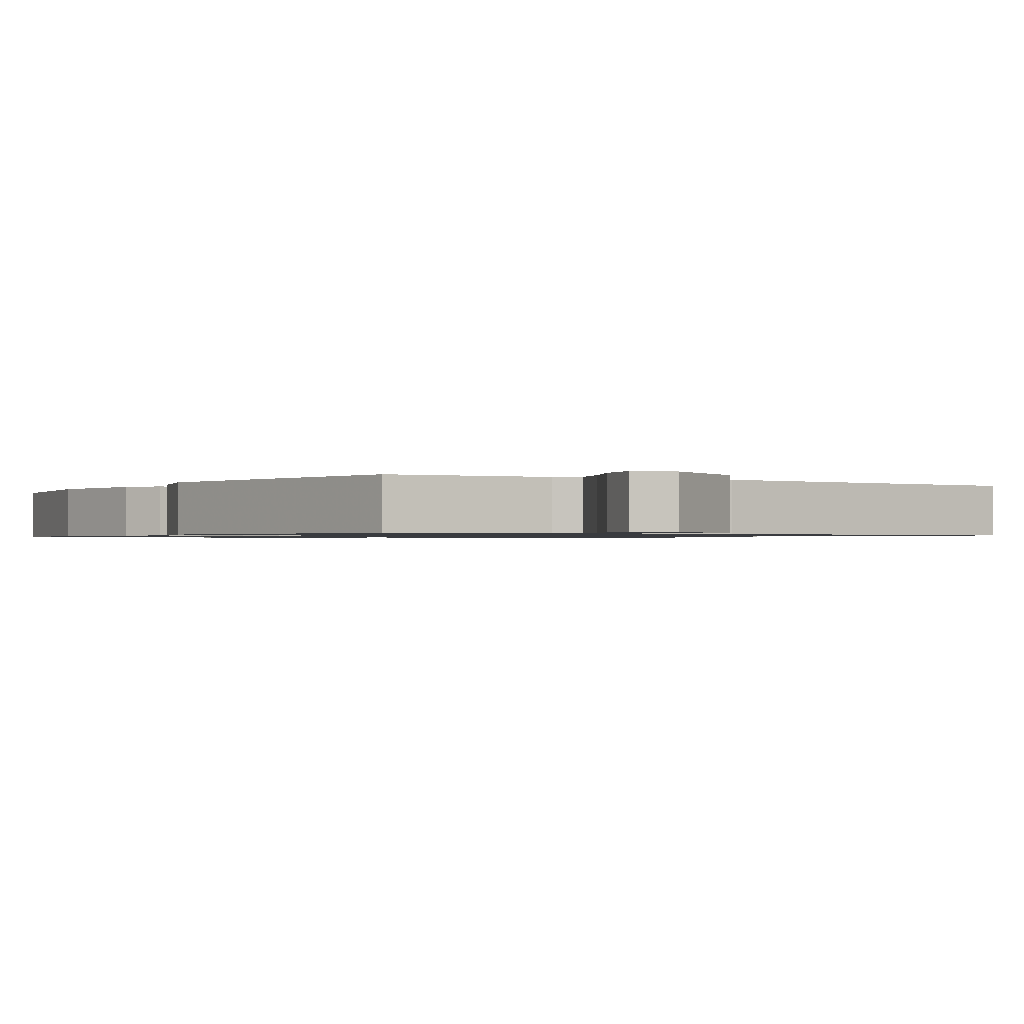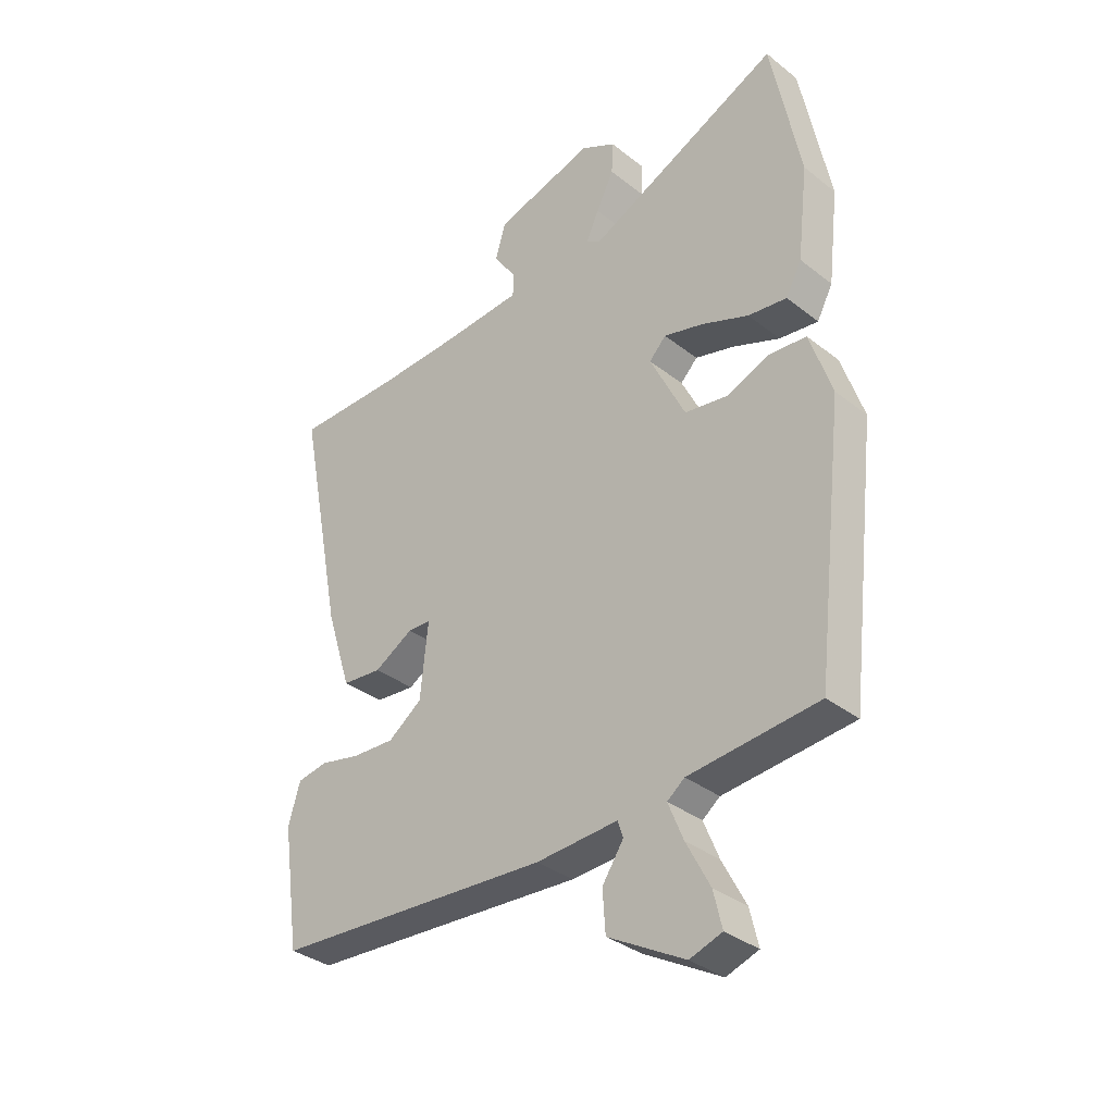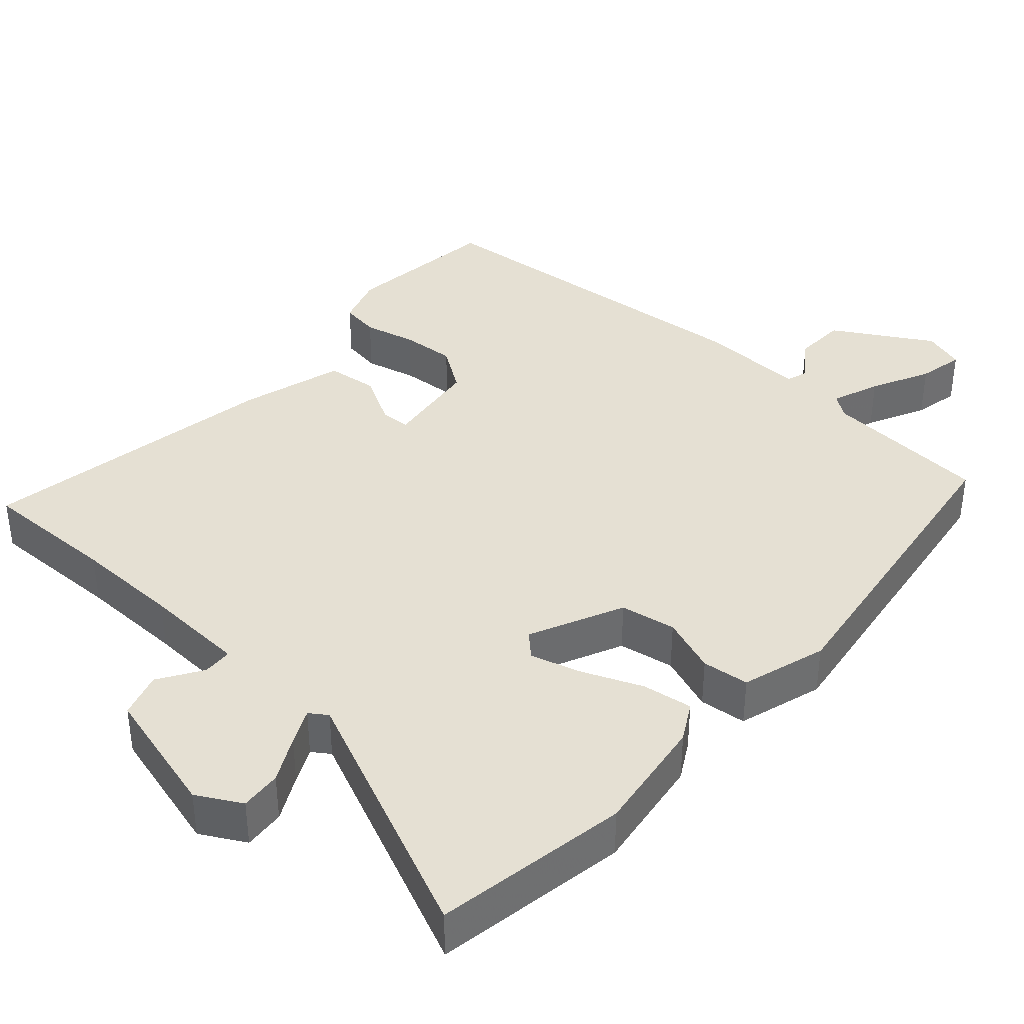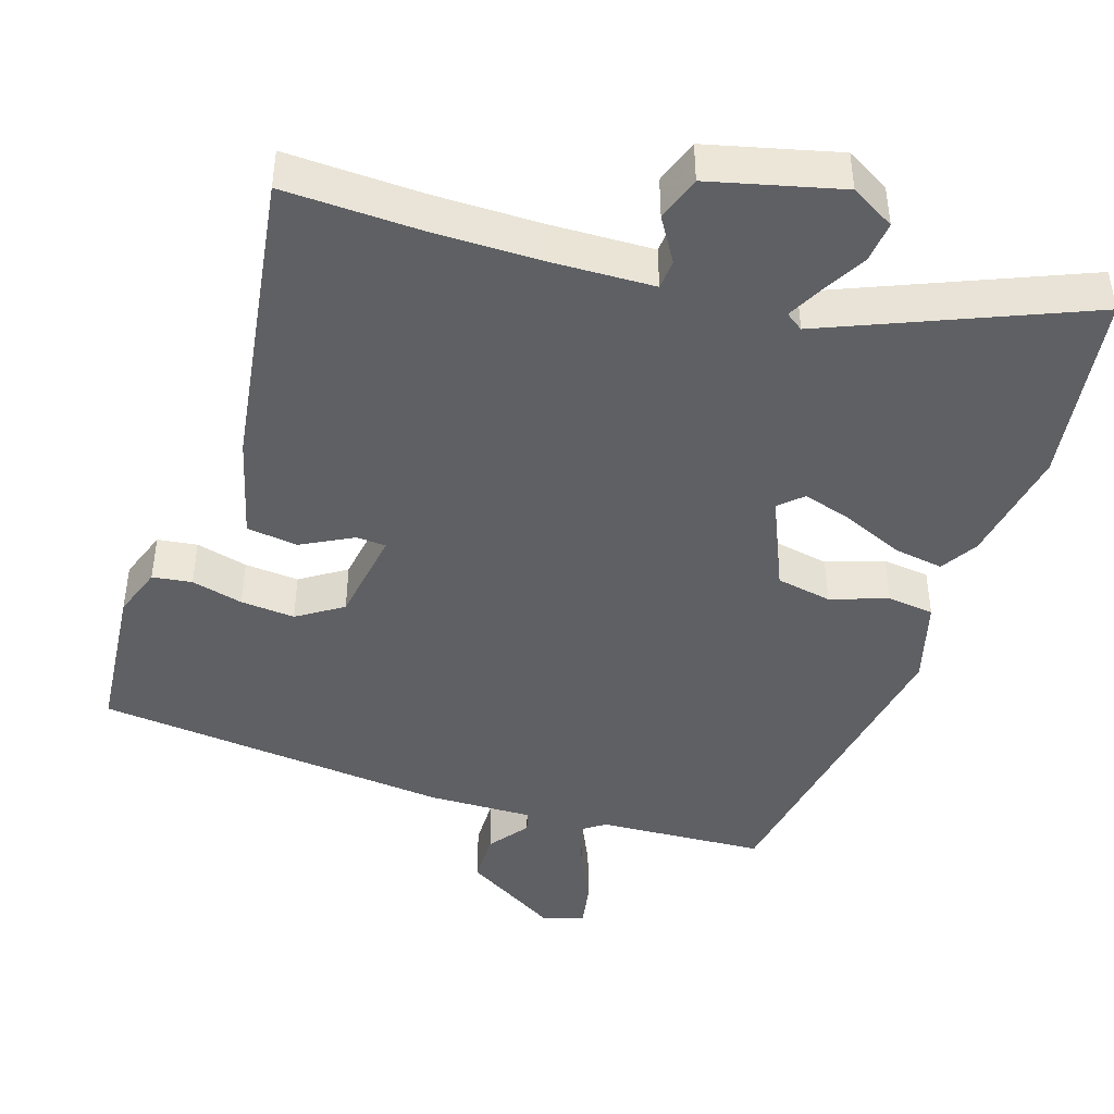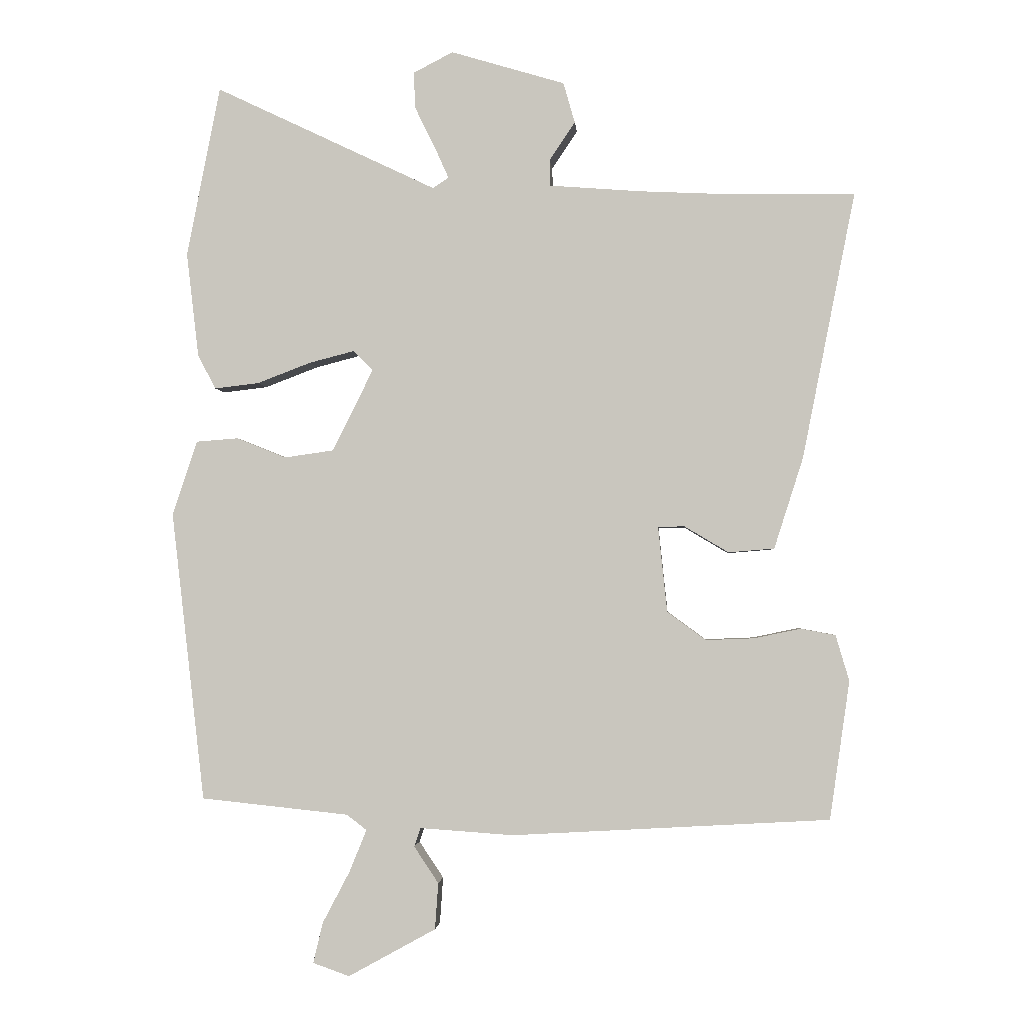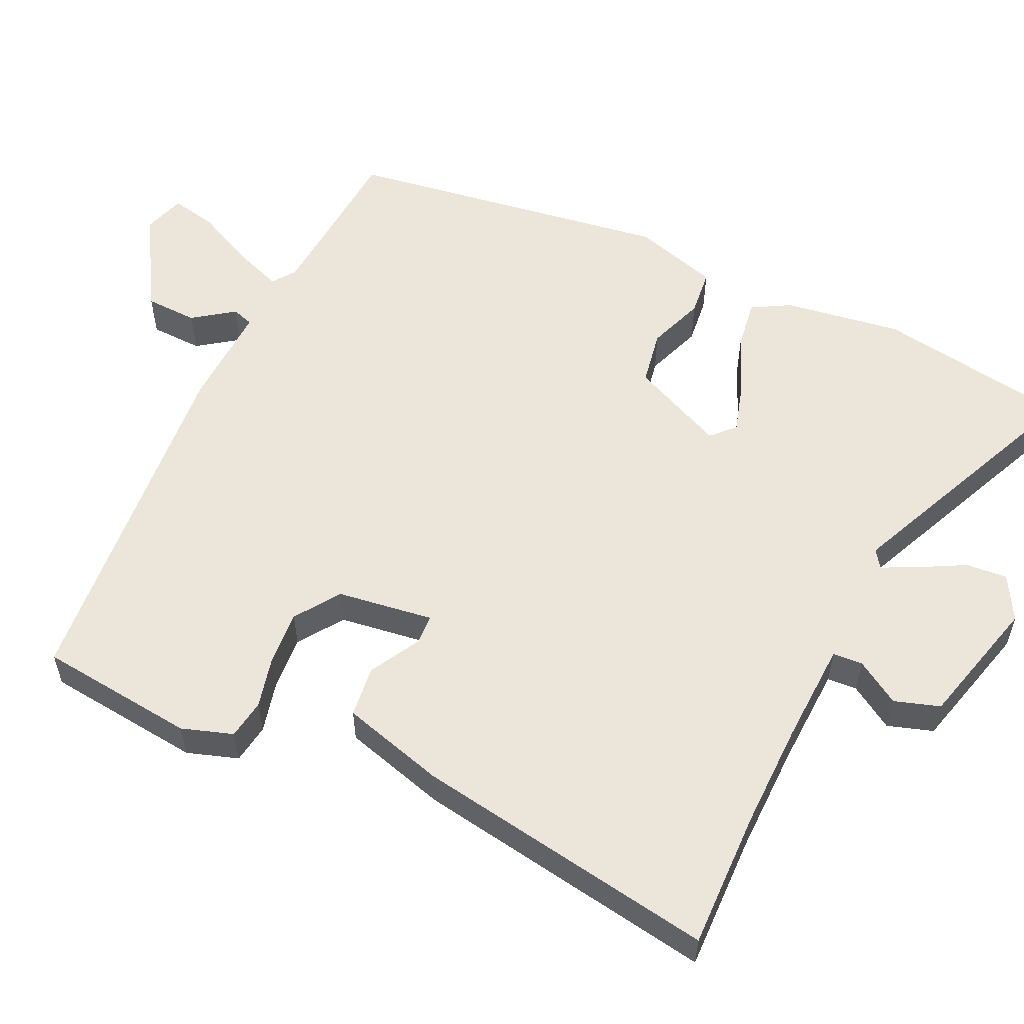
<metadata>
{"format":"obj","ext":"obj","renderer":"f3d","projection":"perspective","resolution":1024,"background":"white","views":[{"elev":-0.9,"azim":146.4,"up":"+Y"},{"elev":-34.1,"azim":43.4,"up":"+Z"},{"elev":38.2,"azim":40.2,"up":"+Y"},{"elev":-43.8,"azim":-20.7,"up":"+Y"},{"elev":-2.1,"azim":-175.5,"up":"+Z"},{"elev":56.0,"azim":-66.7,"up":"+Y"}]}
</metadata>
<code>
v -0.501 0.07 -0.476
v -0.532 0.07 -0.261
v -0.511 0.07 -0.19
v -0.457 0.07 -0.18
v -0.385 0.07 -0.195
v -0.31 0.07 -0.198
v -0.25 0.07 -0.154
v -0.236 0.07 -0.021
v -0.277 0.07 -0.02
v -0.346 0.07 -0.061
v -0.417 0.07 -0.055
v -0.462 0.07 0.086
v -0.544 0.07 0.5
v -0.355 0.07 0.502
v -0.209 0.07 0.509
v -0.067 0.07 0.52
v -0.066 0.07 0.561
v -0.106 0.07 0.62
v -0.088 0.07 0.683
v 0.089 0.07 0.736
v 0.151 0.07 0.704
v 0.148 0.07 0.647
v 0.117 0.07 0.584
v 0.095 0.07 0.535
v 0.12 0.07 0.519
v 0.464 0.07 0.683
v 0.516 0.07 0.418
v 0.497 0.07 0.255
v 0.469 0.07 0.202
v 0.4 0.07 0.21
v 0.316 0.07 0.242
v 0.246 0.07 0.26
v 0.216 0.07 0.229
v 0.279 0.07 0.102
v 0.356 0.07 0.091
v 0.433 0.07 0.122
v 0.498 0.07 0.117
v 0.537 0.07 0.001
v 0.485 0.07 -0.45
v 0.255 0.07 -0.474
v 0.224 0.07 -0.498
v 0.251 0.07 -0.564
v 0.293 0.07 -0.644
v 0.308 0.07 -0.707
v 0.251 0.07 -0.727
v 0.115 0.07 -0.652
v 0.11 0.07 -0.58
v 0.148 0.07 -0.523
v 0.138 0.07 -0.494
v -0.007 0.07 -0.504
v -0.501 0 -0.476
v -0.532 0 -0.261
v -0.511 0 -0.19
v -0.457 0 -0.18
v -0.385 0 -0.195
v -0.31 0 -0.198
v -0.25 0 -0.154
v -0.236 0 -0.021
v -0.277 0 -0.02
v -0.346 0 -0.061
v -0.417 0 -0.055
v -0.462 0 0.086
v -0.544 0 0.5
v -0.355 0 0.502
v -0.209 0 0.509
v -0.067 0 0.52
v -0.066 0 0.561
v -0.106 0 0.62
v -0.088 0 0.683
v 0.089 0 0.736
v 0.151 0 0.704
v 0.148 0 0.647
v 0.117 0 0.584
v 0.095 0 0.535
v 0.12 0 0.519
v 0.464 0 0.683
v 0.516 0 0.418
v 0.497 0 0.255
v 0.469 0 0.202
v 0.4 0 0.21
v 0.316 0 0.242
v 0.246 0 0.26
v 0.216 0 0.229
v 0.279 0 0.102
v 0.356 0 0.091
v 0.433 0 0.122
v 0.498 0 0.117
v 0.537 0 0.001
v 0.485 0 -0.45
v 0.255 0 -0.474
v 0.224 0 -0.498
v 0.251 0 -0.564
v 0.293 0 -0.644
v 0.308 0 -0.707
v 0.251 0 -0.727
v 0.115 0 -0.652
v 0.11 0 -0.58
v 0.148 0 -0.523
v 0.138 0 -0.494
v -0.007 0 -0.504
f 49 50 1 2
f 45 46 47 48
f 45 48 49
f 42 43 44 45
f 41 42 45 49
f 40 41 49 2
f 35 36 37 38
f 34 35 38 39
f 33 34 39 40
f 28 29 30 31
f 28 31 32
f 25 26 27 28
f 24 25 28 32
f 20 21 22 23
f 20 23 24
f 17 18 19 20
f 16 17 20 24
f 11 12 13 14
f 9 10 11 14
f 8 9 14 15
f 2 3 4 5
f 2 5 6
f 40 2 6
f 16 24 32 33
f 8 15 16 33
f 7 8 33 40
f 6 7 40
f 52 51 100 99
f 98 97 96 95
f 99 98 95
f 95 94 93 92
f 99 95 92 91
f 52 99 91 90
f 88 87 86 85
f 89 88 85 84
f 90 89 84 83
f 81 80 79 78
f 82 81 78
f 78 77 76 75
f 82 78 75 74
f 73 72 71 70
f 74 73 70
f 70 69 68 67
f 74 70 67 66
f 64 63 62 61
f 64 61 60 59
f 65 64 59 58
f 55 54 53 52
f 56 55 52
f 56 52 90
f 83 82 74 66
f 83 66 65 58
f 90 83 58 57
f 90 57 56
f 1 51 52 2
f 2 52 53 3
f 3 53 54 4
f 4 54 55 5
f 5 55 56 6
f 6 56 57 7
f 7 57 58 8
f 8 58 59 9
f 9 59 60 10
f 10 60 61 11
f 11 61 62 12
f 12 62 63 13
f 13 63 64 14
f 14 64 65 15
f 15 65 66 16
f 16 66 67 17
f 17 67 68 18
f 18 68 69 19
f 19 69 70 20
f 20 70 71 21
f 21 71 72 22
f 22 72 73 23
f 23 73 74 24
f 24 74 75 25
f 25 75 76 26
f 26 76 77 27
f 27 77 78 28
f 28 78 79 29
f 29 79 80 30
f 30 80 81 31
f 31 81 82 32
f 32 82 83 33
f 33 83 84 34
f 34 84 85 35
f 35 85 86 36
f 36 86 87 37
f 37 87 88 38
f 38 88 89 39
f 39 89 90 40
f 40 90 91 41
f 41 91 92 42
f 42 92 93 43
f 43 93 94 44
f 44 94 95 45
f 45 95 96 46
f 46 96 97 47
f 47 97 98 48
f 48 98 99 49
f 49 99 100 50
f 50 100 51 1

</code>
